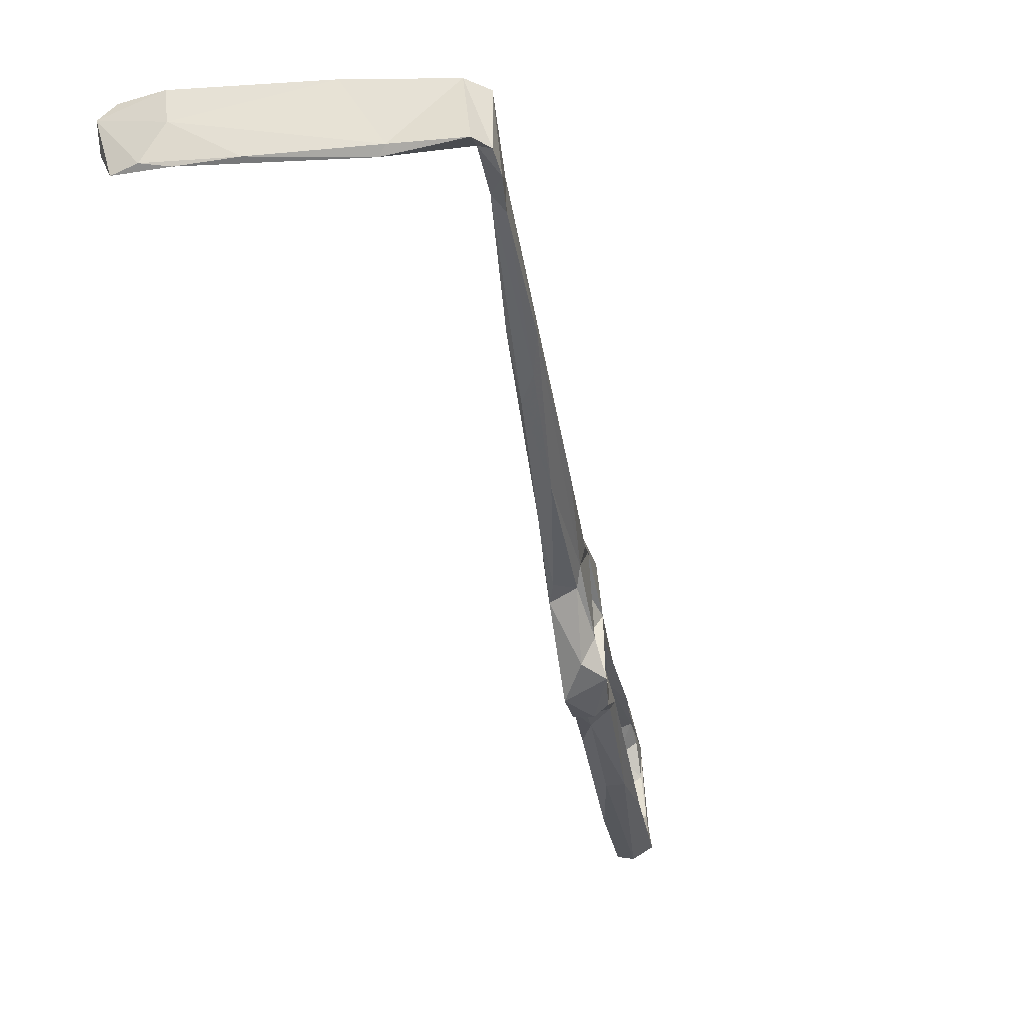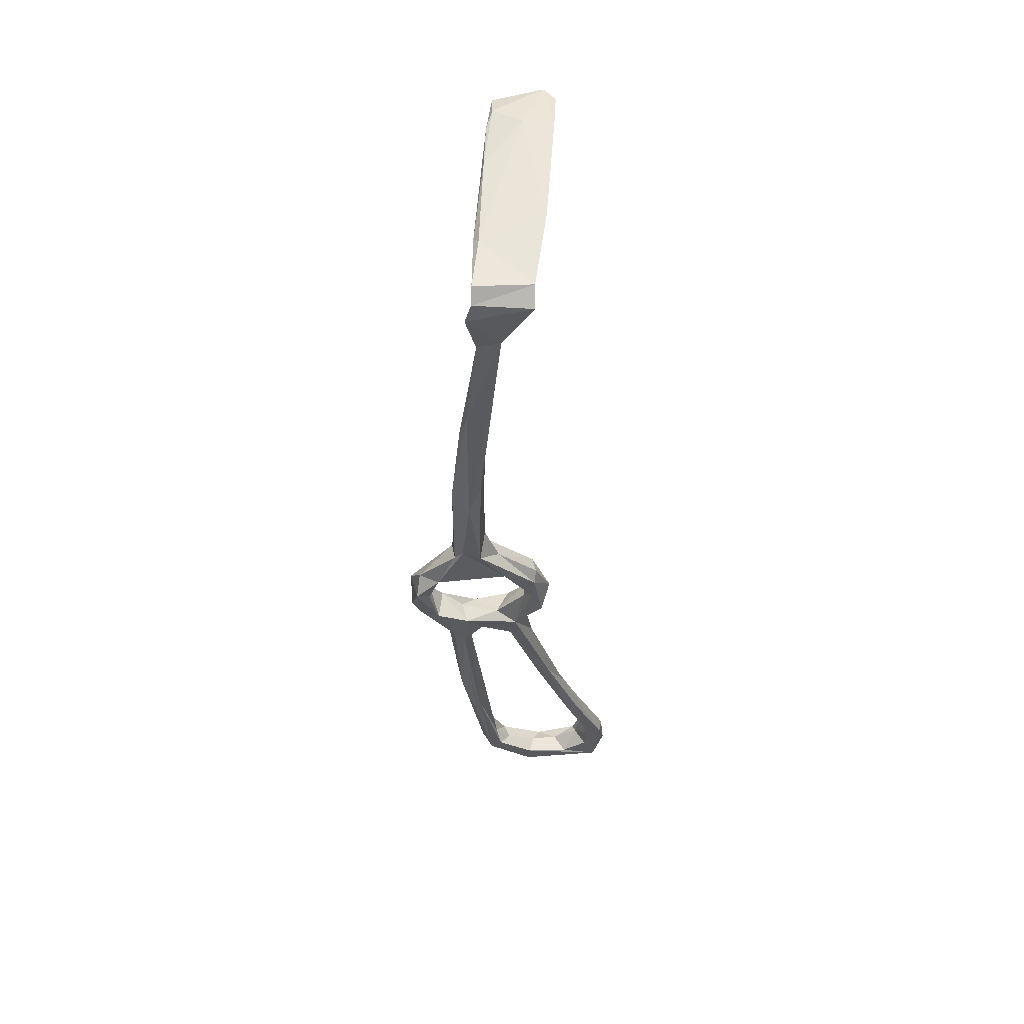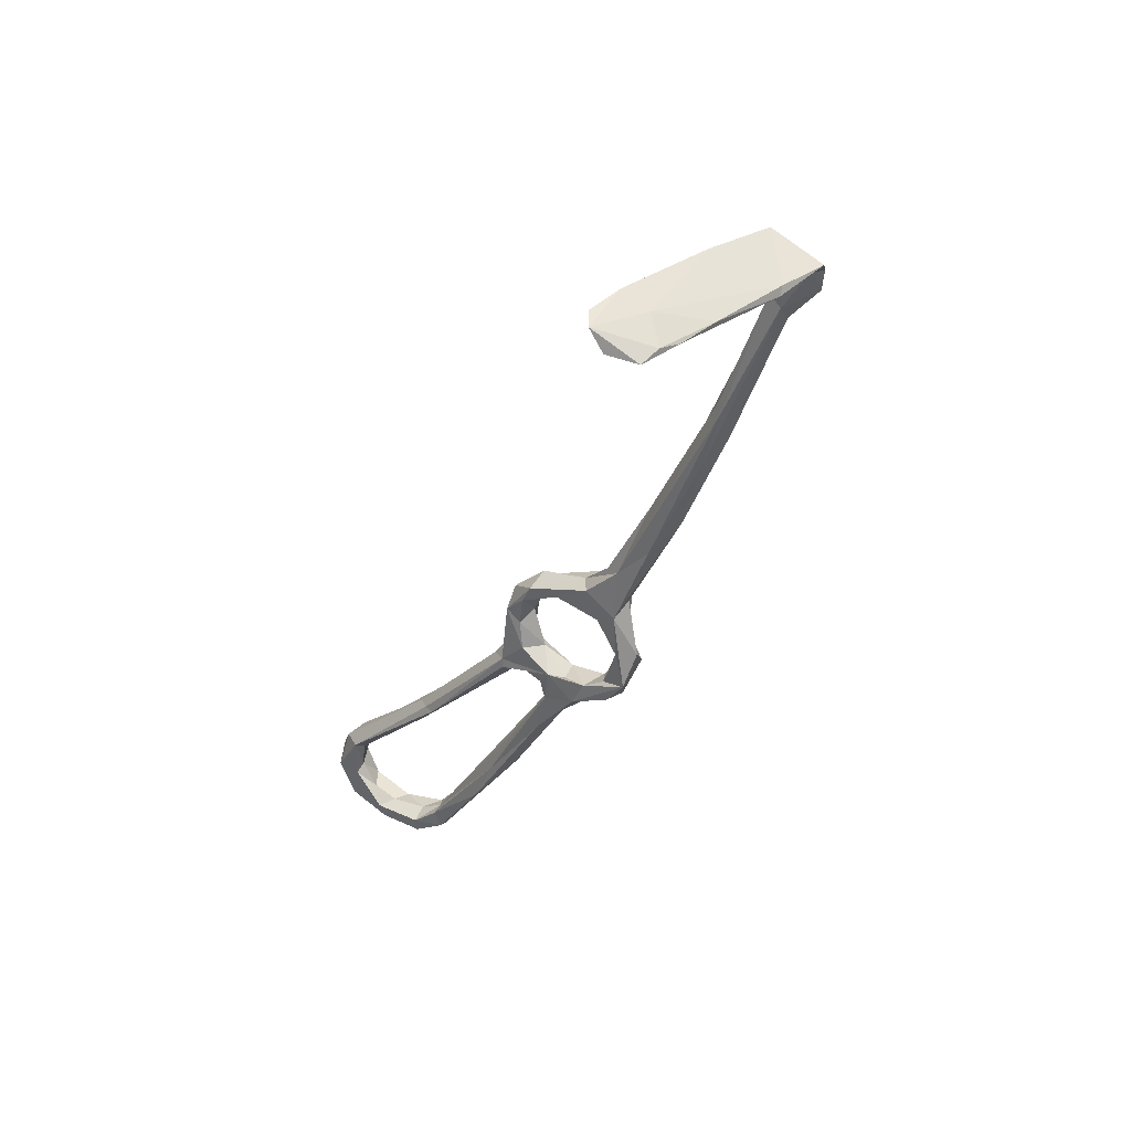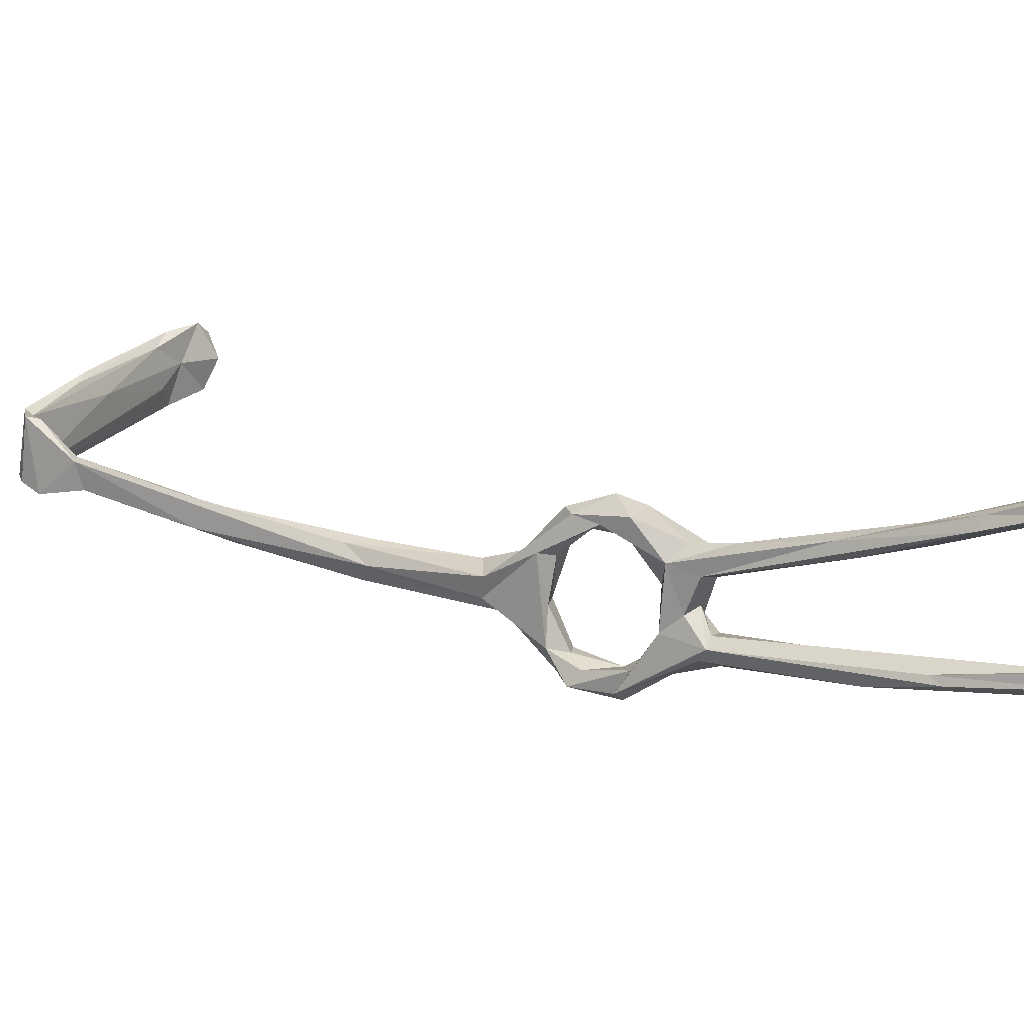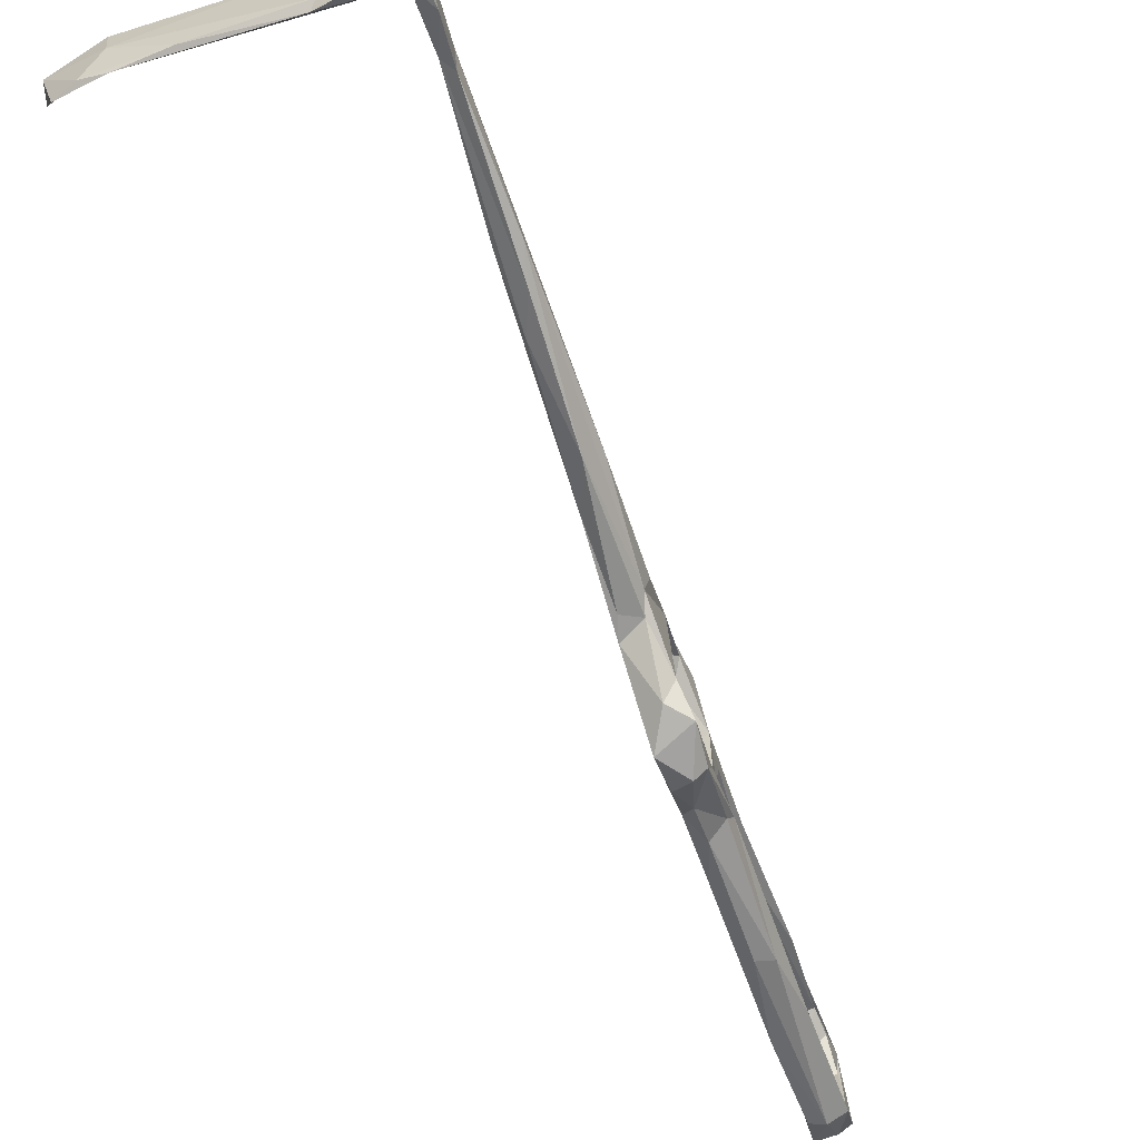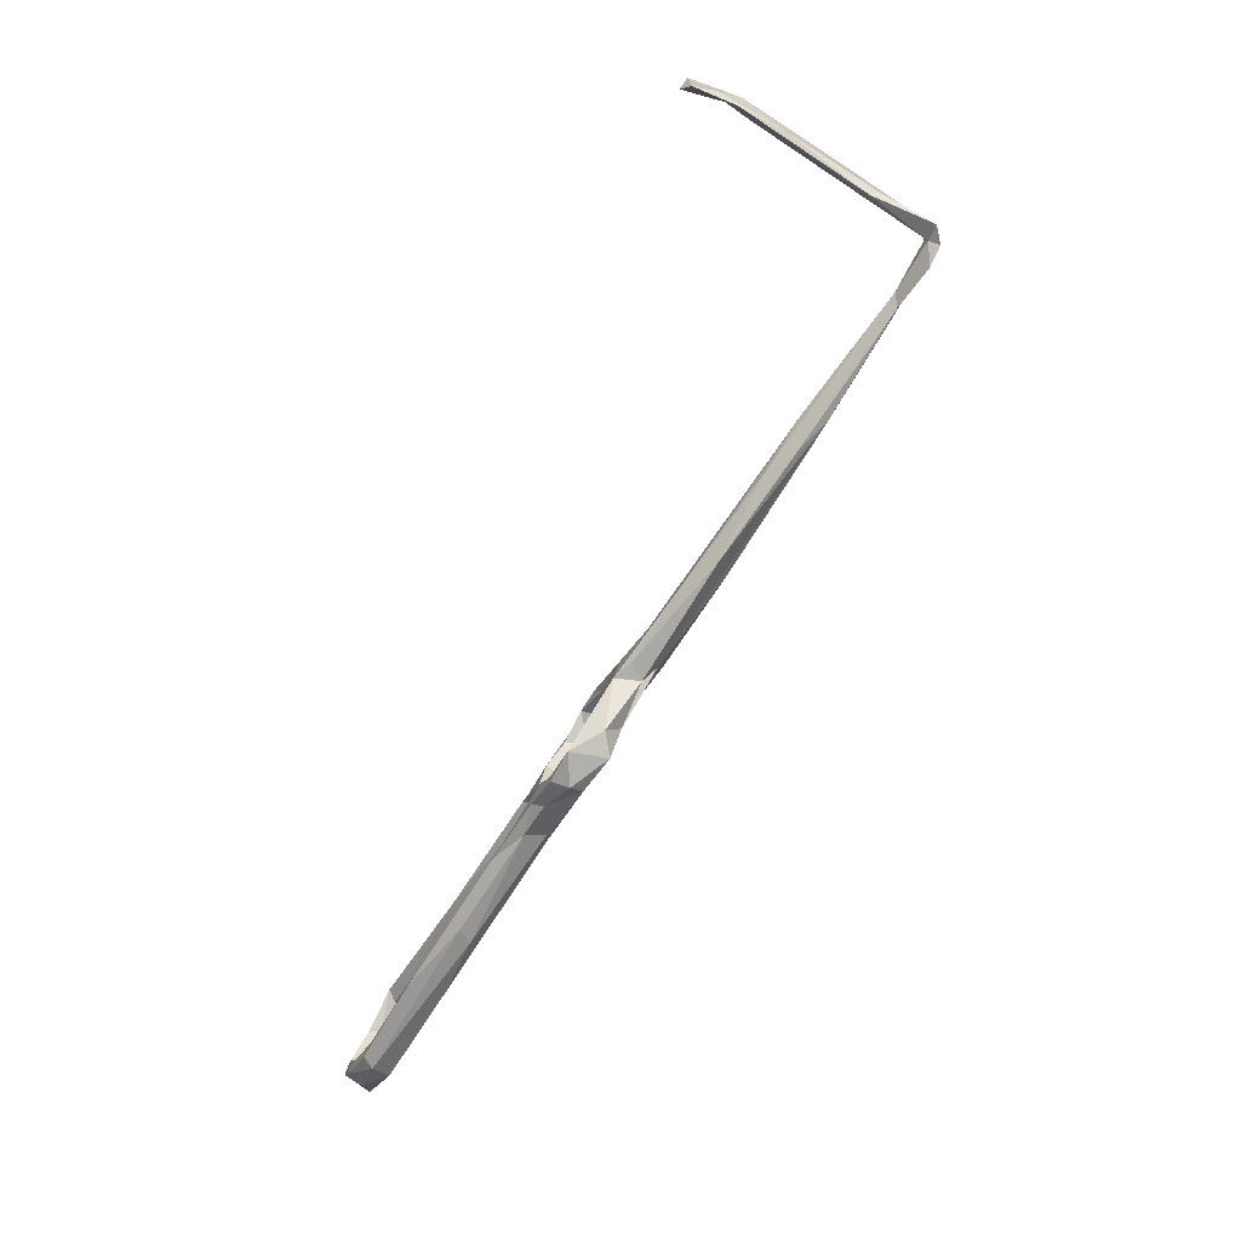
<metadata>
{"format":"obj","ext":"obj","renderer":"f3d","projection":"perspective","resolution":1024,"background":"white","views":[{"elev":-35.9,"azim":-138.9,"up":"+Z"},{"elev":25.6,"azim":-89.2,"up":"+Y"},{"elev":74.2,"azim":136.3,"up":"+Y"},{"elev":19.2,"azim":-27.7,"up":"+Z"},{"elev":-62.0,"azim":-128.6,"up":"+Z"},{"elev":11.1,"azim":-171.1,"up":"+Y"}]}
</metadata>
<code>
v 16.49 -54.53 -518.7
v 11.64 -48.26 -518.9
v 13.63 -49.24 -516.2
v 18.08 -56.81 -514.3
v 18.63 -53.54 -520.5
v 19 -46.73 -520.7
v 22.41 -52.8 -519.3
v 27.09 -58.72 -513.7
v 24.35 -58.62 -515.5
v 20.5 -50.37 -516.4
v 23.64 -53.63 -513.6
v 14.03 -45.22 -514.8
v 16.02 -42.44 -515.2
v 10.31 -43.89 -513.9
v 11.54 -42.33 -507.4
v 9.699 -41.92 -498.7
v 12.34 -35.3 -510.7
v 14.3 -38.64 -507.9
v 13.01 -42.29 -499.6
v 4.557 -33.58 -508
v 7.171 -35.86 -509.9
v 12.59 -43.21 -518.2
v 63.77 -109.2 -477.9
v 62.94 -112.8 -474.1
v 67.39 -117.2 -481.5
v 62.33 -111.3 -479.1
v 64.81 -116.9 -480.9
v 58.29 -112.8 -474.6
v 49.81 -100.3 -481
v 48.56 -100.1 -483.3
v 59.13 -114.3 -477.2
v 48.65 -92.05 -487.8
v 64.14 -118.1 -473.5
v 68.64 -119.1 -476.6
v 64.32 -123.5 -476.1
v 61.38 -118.6 -478.5
v 70.69 -122.7 -483.4
v 66.73 -123.7 -477.2
v 68.41 -126.1 -484.3
v 64.16 -125.1 -493.3
v 63.23 -122 -483.8
v 9.058 -32.43 -510.3
v 16.6 -40.67 -498.1
v 12.51 -34 -502.6
v 10.21 -36.49 -500.1
v 6.811 -29.36 -503.1
v 6.708 -26.93 -505.7
v 4.294 -34.55 -504.1
v -7.355 -17.23 -506
v 13.8 -45.65 -491.9
v 14.2 -42.65 -491.6
v 0.9544 -19.35 -508.4
v -6.682 -13.47 -509.7
v -8.993 -11.64 -503.5
v -4.899 -13.77 -502.9
v 16.98 -46.39 -494.6
v 16.17 -50.09 -492.6
v 21.46 -45.98 -492.5
v 19.06 -42.13 -492.5
v 47.47 -86.2 -489.1
v 47.67 -87.3 -487
v 39.74 -83.71 -491.1
v 46.78 -90.79 -484.5
v 18.63 -54.88 -490.3
v 19.68 -48.93 -488.5
v 24.15 -51.07 -490.5
v 24.19 -51.66 -494.6
v 19.71 -51.96 -494.4
v 27.1 -55.38 -498.3
v 22.68 -57.72 -500.8
v 21.76 -60.21 -496.5
v 25.54 -60.58 -493.6
v 66.06 -119.8 -486.4
v 69.36 -122 -492.8
v 68.8 -119.9 -490.6
v 65.07 -119.6 -492
v 61.81 -121.5 -493.1
v 66.23 -118.1 -501.5
v 63.99 -121.5 -499.1
v 57.57 -117.5 -503
v 57.33 -116.2 -500.7
v 61.71 -116.9 -498.5
v 58.67 -113 -501.8
v -37.15 31.43 -503.2
v -42.74 38.67 -505.2
v -36.59 34.1 -501.6
v -25.39 11.44 -505.7
v -38.13 32.84 -498.4
v -20.91 12.92 -504
v -37.05 34.72 -498.3
v -23.15 12.23 -501.7
v -17.41 6.606 -503.4
v -43.47 41.54 -492
v -41.12 40.4 -492.6
v -42.2 43.16 -502.5
v -41.21 42.81 -498.5
v -44.41 42.48 -503.9
v -40.92 45.06 -493.2
v -43.69 46.02 -503.8
v -31.92 51.06 -503.8
v -33.58 51.49 -502.7
v -10.65 63.63 -497.9
v -23.82 54.93 -494.5
v -29.71 52.86 -491
v -42.06 45.86 -492.1
v -27.81 55.08 -489.9
v 60.27 -115.3 -505.4
v -11.06 64.33 -490.2
v -20.45 6.517 -507.4
v -14.39 2.167 -506.8
v 31.01 -61.68 -495.8
v 30.29 -66.7 -492.6
v 32.01 -63.03 -496.9
v 27 -56.98 -506
v 25.17 -64.82 -497.7
v 23.68 -62.68 -504.4
v 21.08 -59.73 -507.8
v 27.17 -61.84 -503.6
v 24.72 -57.21 -509
v 28.78 -65.12 -512.6
v 24.79 -65.32 -511
v 25.03 -66.99 -508.6
v 27.03 -65.26 -507.4
v 39.57 -87.18 -510
v 30.17 -62.54 -508.4
v 37.17 -81.83 -488.6
v 29.18 -62.94 -499.1
v 28.64 -60.51 -505.5
v 34.99 -70.4 -510.6
v -8.61 66.28 -501.9
v -8.513 67.83 -494.8
v -17.15 61.81 -502.2
v -7.706 67.94 -488.5
v -5.351 67.12 -494.5
v -0.6457 70.19 -488.2
v 1.881 71.49 -490.7
v 2.805 69.38 -495.3
v -4.696 68.92 -500.7
v -0.1747 69.79 -500.9
v 36.69 -76.36 -506.7
v 65.27 -116.1 -499.9
v 61.14 -110.9 -502.5
v 61.95 -112.9 -505.4
v 45.43 -98.66 -506.8
v 44.35 -95.87 -505.8
v 52.47 -97.34 -508.1
v 46.42 -88.41 -507.5
v 41.33 -84.34 -510.9
f 75 141 76
f 53 87 109
f 71 115 126
f 17 52 47
f 32 62 127
f 123 140 125
f 78 107 143
f 8 129 120
f 61 111 63
f 8 125 129
f 135 137 136
f 75 78 141
f 83 140 123
f 131 136 138
f 134 139 137
f 30 126 115
f 48 54 49
f 43 44 59
f 130 132 138
f 134 137 135
f 133 135 136
f 108 134 135
f 85 95 86
f 100 132 130
f 102 134 103
f 103 134 108
f 130 139 134
f 106 133 131
f 101 106 131
f 104 108 133
f 95 100 130
f 98 103 108
f 113 127 114
f 14 16 20
f 69 111 114
f 60 127 113
f 123 125 128
f 16 19 56
f 114 128 125
f 115 118 127
f 15 18 19
f 17 42 52
f 95 99 100
f 98 108 104
f 88 91 90
f 39 40 74
f 35 39 38
f 6 11 8
f 28 63 29
f 71 126 112
f 85 93 97
f 114 127 128
f 16 57 50
f 93 98 105
f 3 12 14
f 50 65 51
f 2 3 14
f 56 68 57
f 102 130 134
f 43 58 56
f 66 72 111
f 74 79 78
f 10 13 12
f 101 131 132
f 118 123 128
f 49 88 87
f 2 22 6
f 25 74 75
f 17 47 44
f 31 36 35
f 136 139 138
f 86 95 96
f 24 28 33
f 12 15 14
f 23 27 26
f 28 29 35
f 2 6 5
f 130 138 139
f 136 137 139
f 21 53 42
f 98 104 105
f 24 33 34
f 16 56 57
f 43 59 58
f 77 82 81
f 18 43 19
f 23 26 60
f 80 144 107
f 18 44 43
f 95 102 103
f 67 69 70
f 68 70 71
f 23 63 24
f 46 47 55
f 44 45 59
f 31 62 32
f 24 63 28
f 23 60 61
f 23 61 63
f 84 88 85
f 80 145 144
f 129 146 148
f 64 71 72
f 42 53 52
f 35 40 39
f 25 37 74
f 84 85 86
f 120 148 124
f 78 79 107
f 142 143 146
f 6 17 13
f 107 146 143
f 81 83 145
f 35 36 41
f 95 98 96
f 83 142 147
f 66 111 69
f 28 35 33
f 85 88 93
f 25 73 27
f 37 39 74
f 26 27 31
f 50 64 65
f 129 147 146
f 104 133 106
f 78 143 141
f 30 115 62
f 57 68 71
f 69 114 70
f 46 54 48
f 121 124 122
f 125 140 147
f 125 147 129
f 6 13 10
f 64 72 66
f 19 43 56
f 25 75 73
f 93 94 98
f 1 5 9
f 3 4 10
f 83 123 145
f 15 19 16
f 107 124 148
f 122 144 145
f 120 124 121
f 29 126 30
f 50 57 64
f 23 25 27
f 14 21 22
f 83 141 142
f 4 11 10
f 122 145 123
f 86 90 89
f 1 2 5
f 76 82 77
f 111 113 114
f 122 124 144
f 86 110 109
f 63 112 126
f 58 67 68
f 89 90 92
f 116 122 118
f 13 17 18
f 107 144 124
f 35 77 40
f 141 143 142
f 27 41 36
f 40 80 79
f 57 71 64
f 58 59 66
f 9 120 121
f 142 146 147
f 77 81 80
f 56 58 68
f 26 31 32
f 70 114 119
f 64 66 65
f 67 70 68
f 95 130 102
f 2 4 3
f 6 10 11
f 95 103 98
f 80 81 145
f 6 22 17
f 17 44 18
f 30 62 31
f 46 55 54
f 20 53 21
f 5 6 7
f 13 18 15
f 116 117 122
f 70 117 71
f 27 36 31
f 45 46 48
f 40 77 80
f 25 34 37
f 23 24 34
f 84 109 87
f 81 82 83
f 59 65 66
f 74 78 75
f 63 111 112
f 34 38 37
f 99 101 100
f 100 101 132
f 33 38 34
f 26 32 60
f 45 47 46
f 37 38 39
f 1 121 122
f 14 20 21
f 6 8 7
f 17 21 42
f 54 91 88
f 82 141 83
f 17 22 21
f 2 14 22
f 71 112 72
f 44 47 45
f 1 4 2
f 14 15 16
f 16 48 20
f 45 48 50
f 16 50 48
f 29 30 31
f 88 94 93
f 97 105 99
f 90 96 94
f 8 120 9
f 118 128 127
f 85 97 95
f 95 97 99
f 58 66 67
f 94 96 98
f 60 113 111
f 107 148 146
f 104 106 105
f 93 105 97
f 101 105 106
f 20 48 49
f 79 80 107
f 41 73 76
f 3 10 12
f 41 76 77
f 84 87 88
f 86 96 90
f 40 79 74
f 35 41 77
f 20 49 87
f 99 105 101
f 20 87 53
f 12 13 15
f 120 129 148
f 108 135 133
f 54 55 91
f 53 109 110
f 23 34 25
f 47 89 92
f 88 90 94
f 52 110 89
f 47 92 55
f 55 92 91
f 27 73 41
f 60 111 61
f 83 147 140
f 73 75 76
f 52 53 110
f 1 9 121
f 33 35 38
f 47 52 89
f 49 54 88
f 32 127 60
f 84 86 109
f 86 89 110
f 29 31 35
f 118 122 123
f 29 63 126
f 66 69 67
f 131 138 132
f 71 116 115
f 71 117 116
f 70 119 117
f 4 117 11
f 11 117 119
f 90 91 92
f 45 50 51
f 7 8 9
f 115 116 118
f 8 11 114
f 1 122 117
f 8 114 125
f 72 112 111
f 1 117 4
f 11 119 114
f 76 141 82
f 131 133 136
f 51 65 59
f 62 115 127
f 45 51 59
f 5 7 9

</code>
